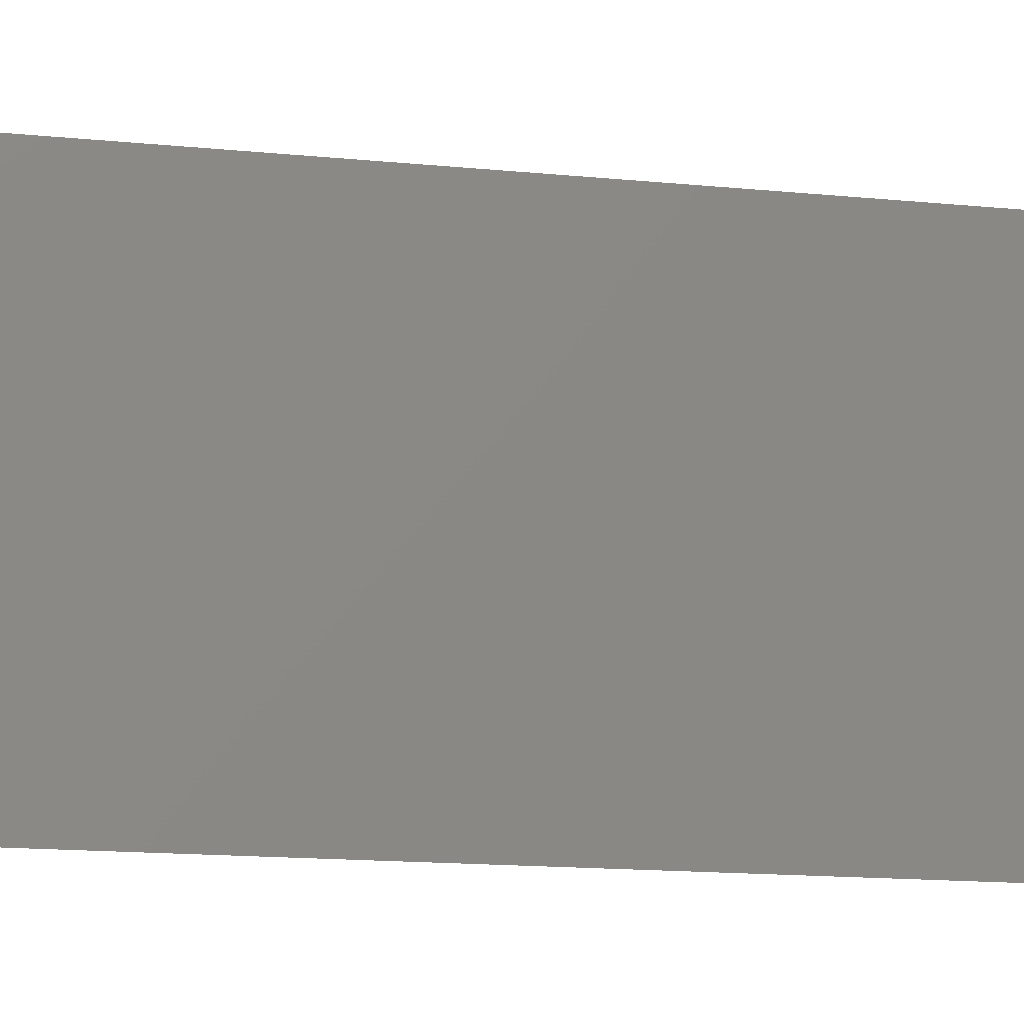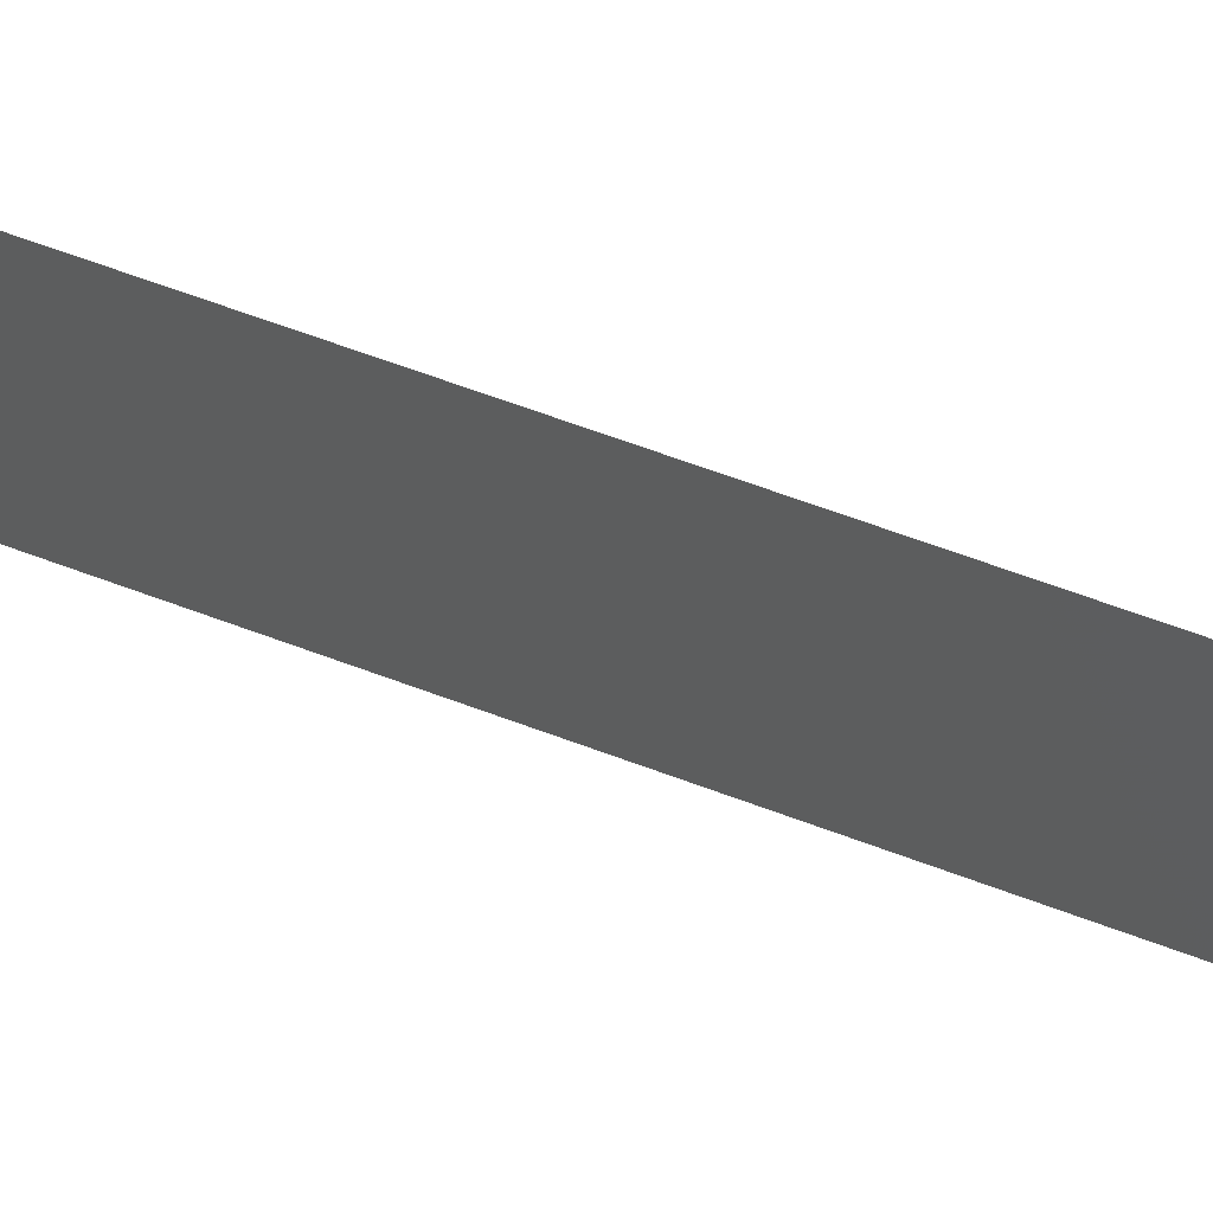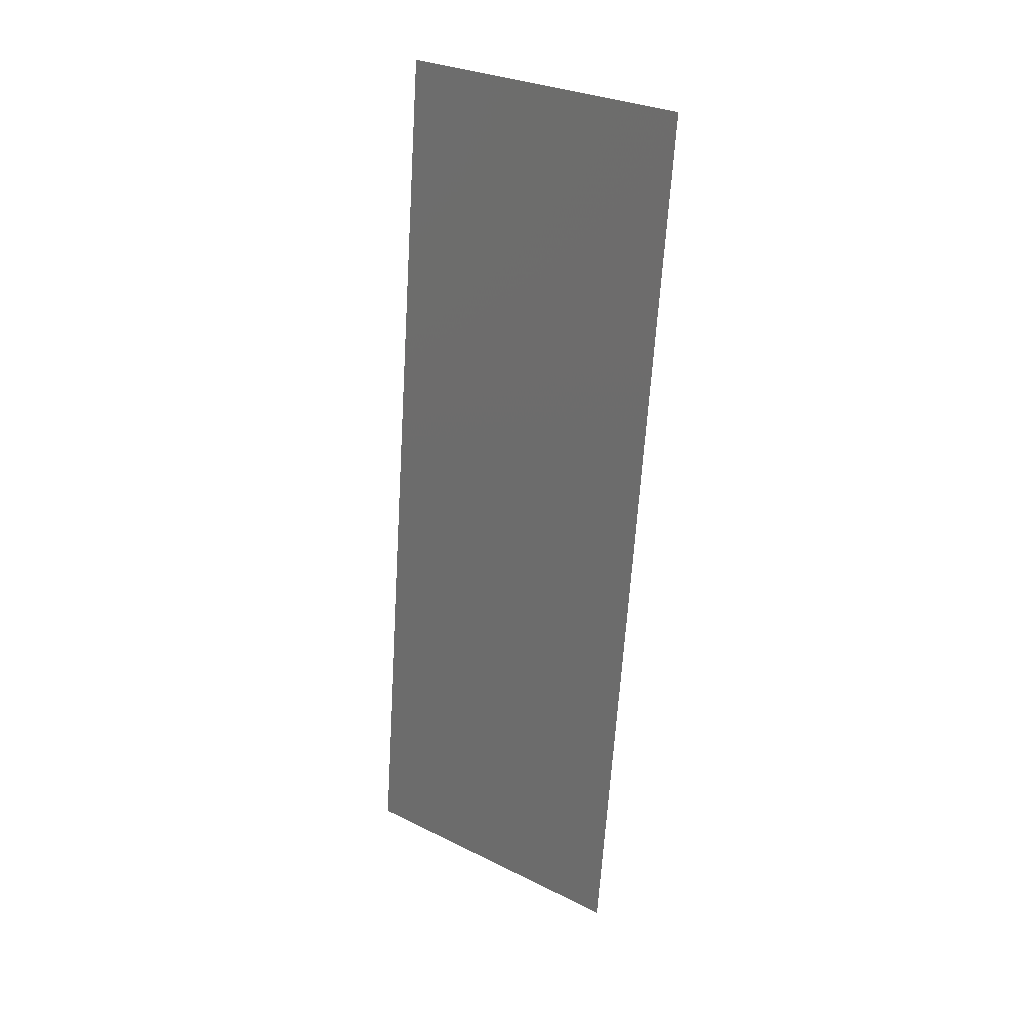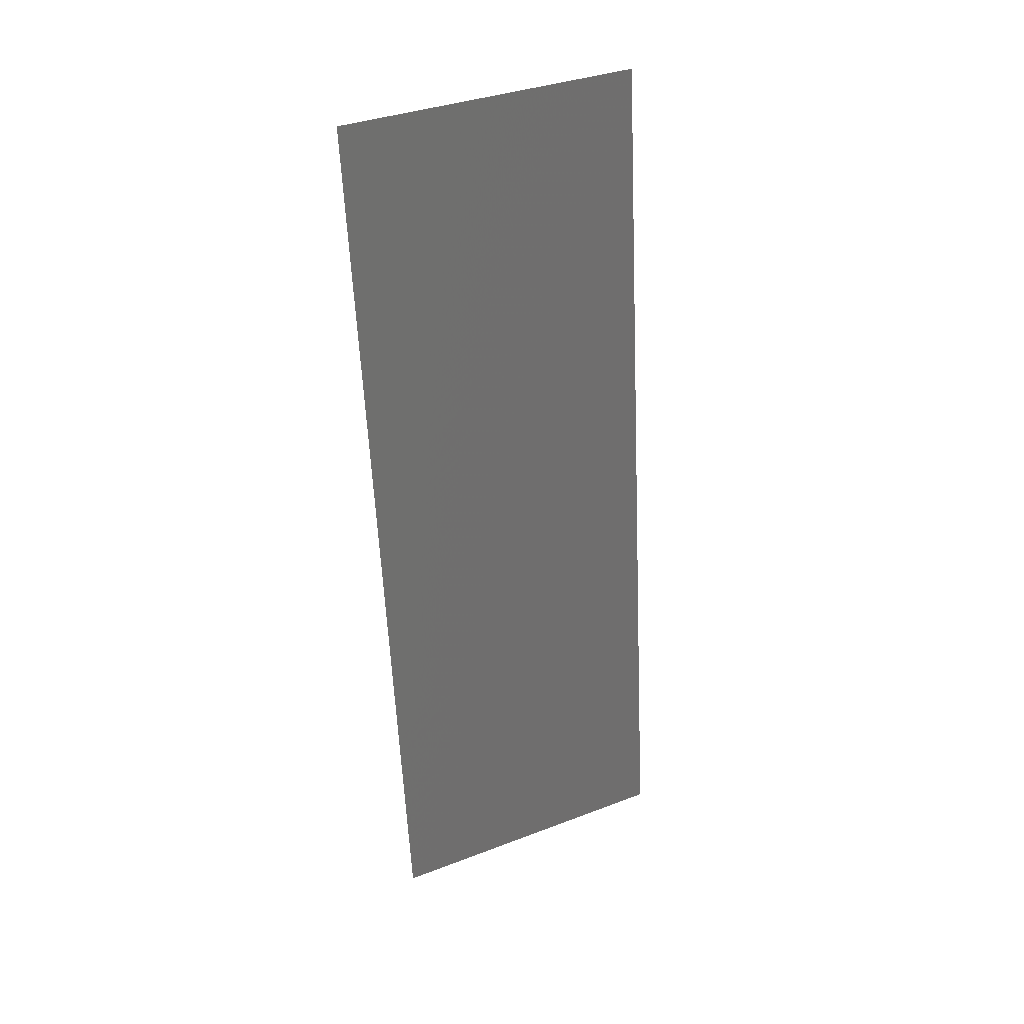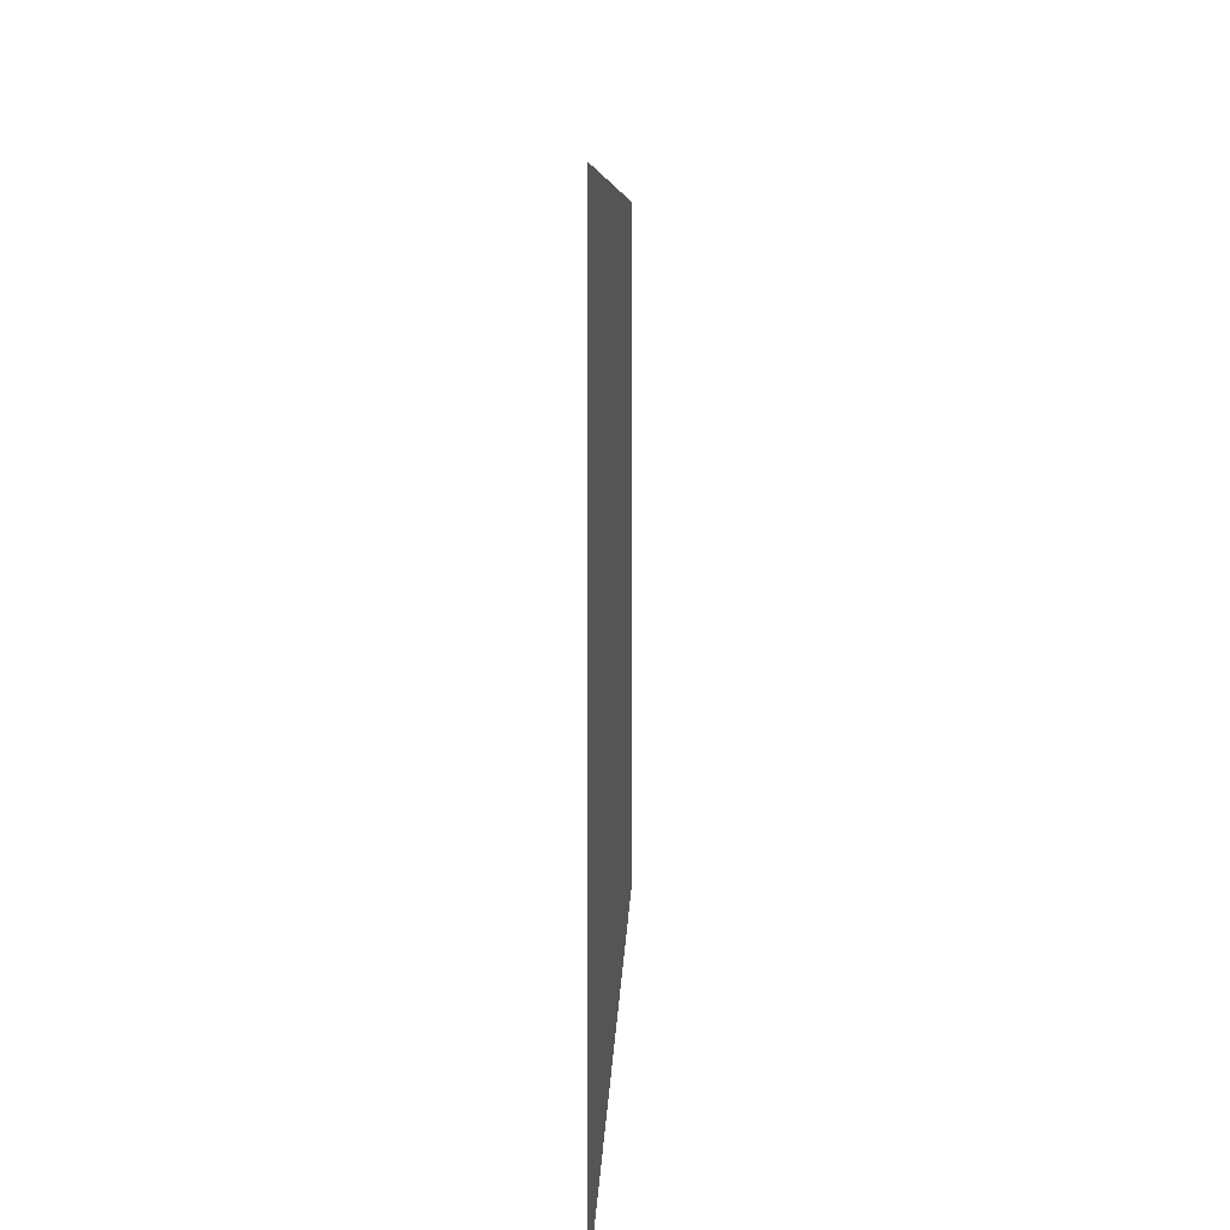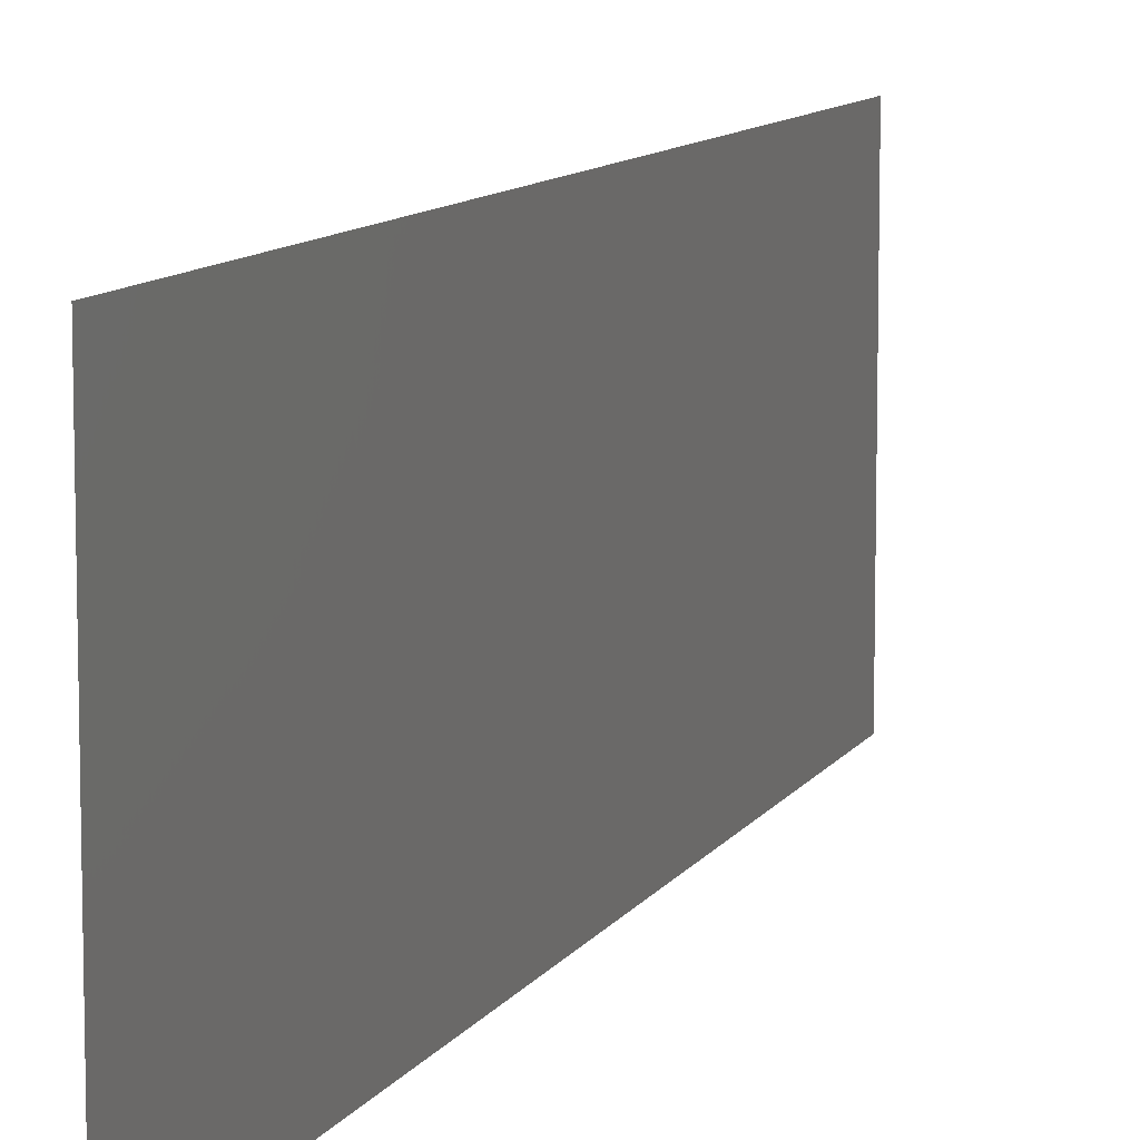
<metadata>
{"format":"stl","ext":"stl","renderer":"f3d","projection":"perspective","resolution":1024,"background":"white","views":[{"elev":-12.5,"azim":-110.4,"up":"+Z"},{"elev":67.9,"azim":104.2,"up":"+Z"},{"elev":29.7,"azim":-54.2,"up":"+Y"},{"elev":36.1,"azim":-116.5,"up":"+Y"},{"elev":3.9,"azim":-5.1,"up":"+Z"},{"elev":9.7,"azim":12.8,"up":"+Z"}]}
</metadata>
<code>
# stl→obj: 20 verts, 24 faces
v 0.01297 0.04699 0.02
v 0.01328 0.04993 0.008489
v 0.01422 0.05874 0.02
v 0.01422 0.05874 0.01
v 0.01422 0.05874 0
v 0.008 0 0
v 0.008932 0.008811 0.008489
v 0.008 0 0.01
v 0.01297 0.04699 0
v 0.009243 0.01175 0
v 0.01111 0.02937 0.01
v 0.0123 0.04063 0.009748
v 0.01173 0.03524 0.02
v 0.01049 0.0235 0
v 0.009917 0.01811 0.009748
v 0.01173 0.03524 0
v 0.009243 0.01175 0.02
v 0.01049 0.0235 0.02
v 0.008 0 0.02
v 0.008569 0.005382 0.015
f 1 2 3
f 4 2 5
f 6 7 8
f 5 2 9
f 10 7 6
f 11 12 13
f 14 11 15
f 16 11 14
f 16 12 11
f 9 12 16
f 17 15 18
f 13 12 1
f 18 11 13
f 14 15 10
f 15 11 18
f 19 20 17
f 17 7 15
f 12 2 1
f 17 20 7
f 9 2 12
f 15 7 10
f 8 20 19
f 7 20 8
f 3 2 4

</code>
